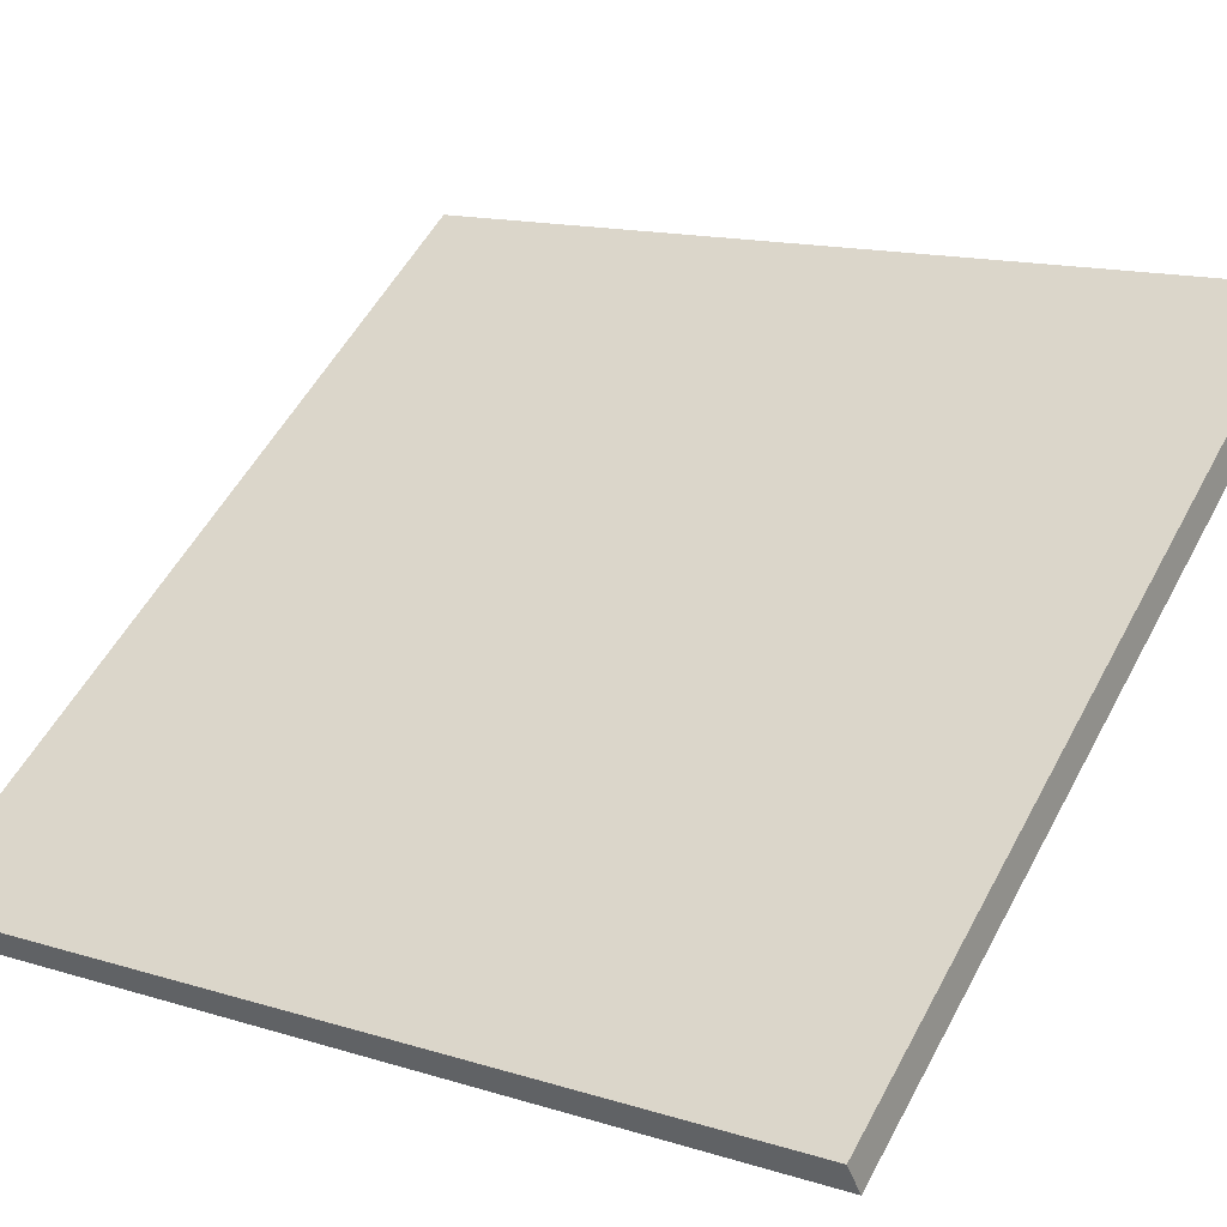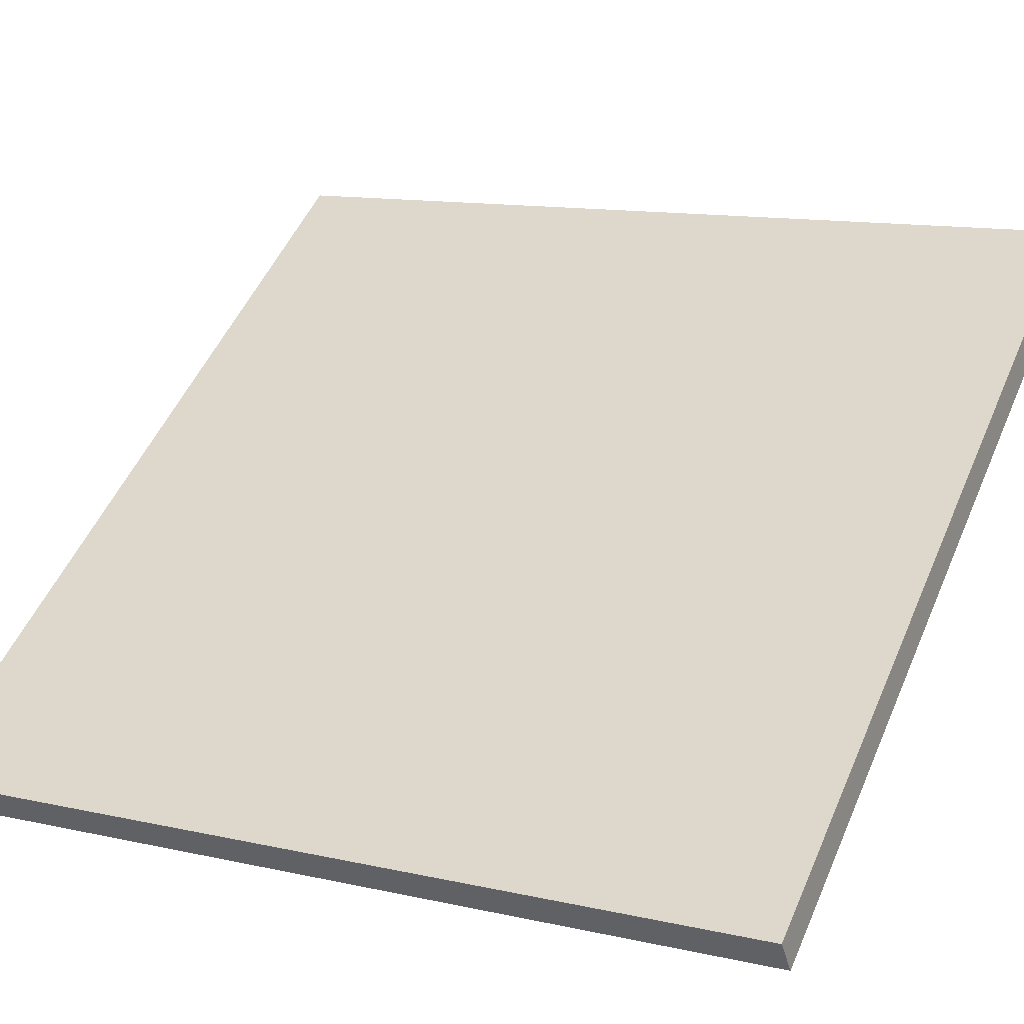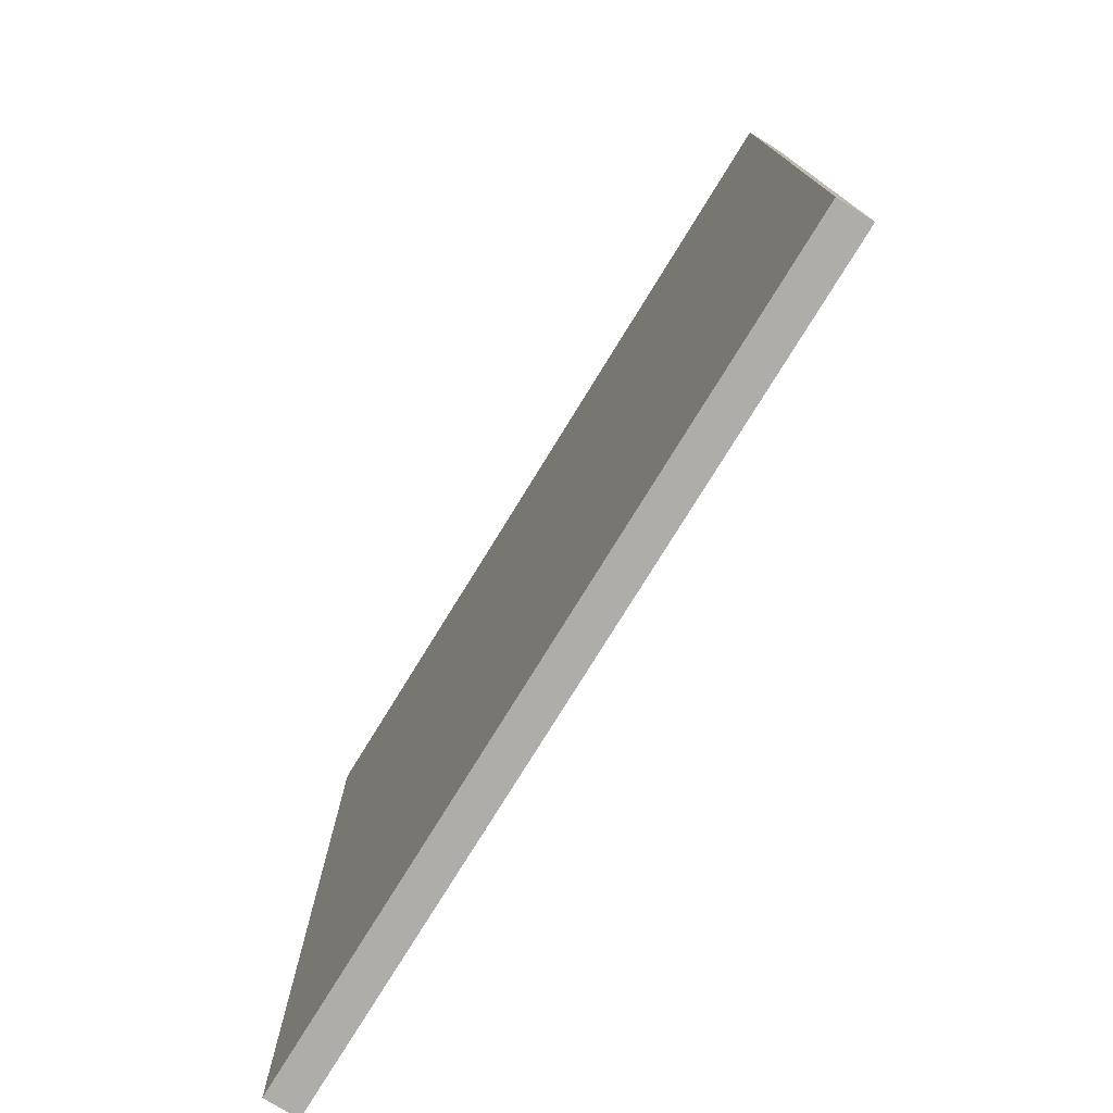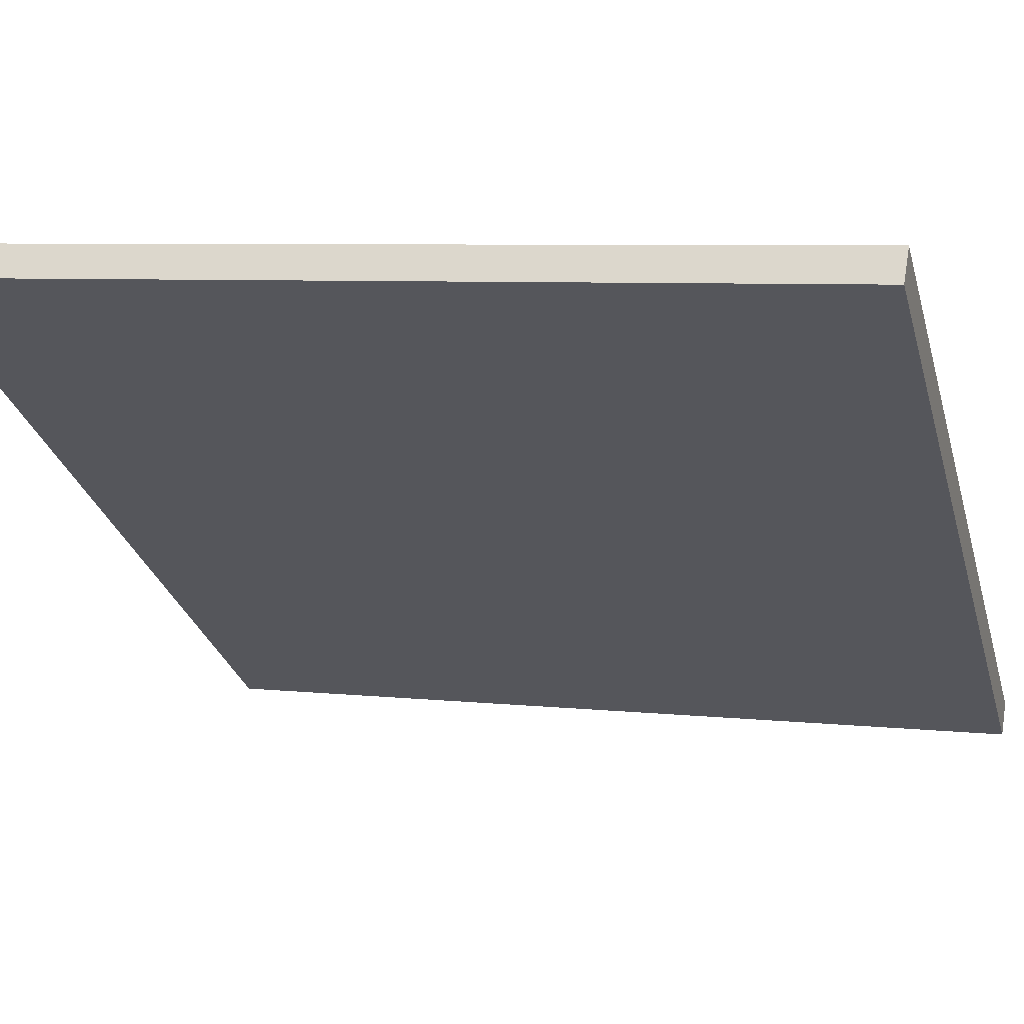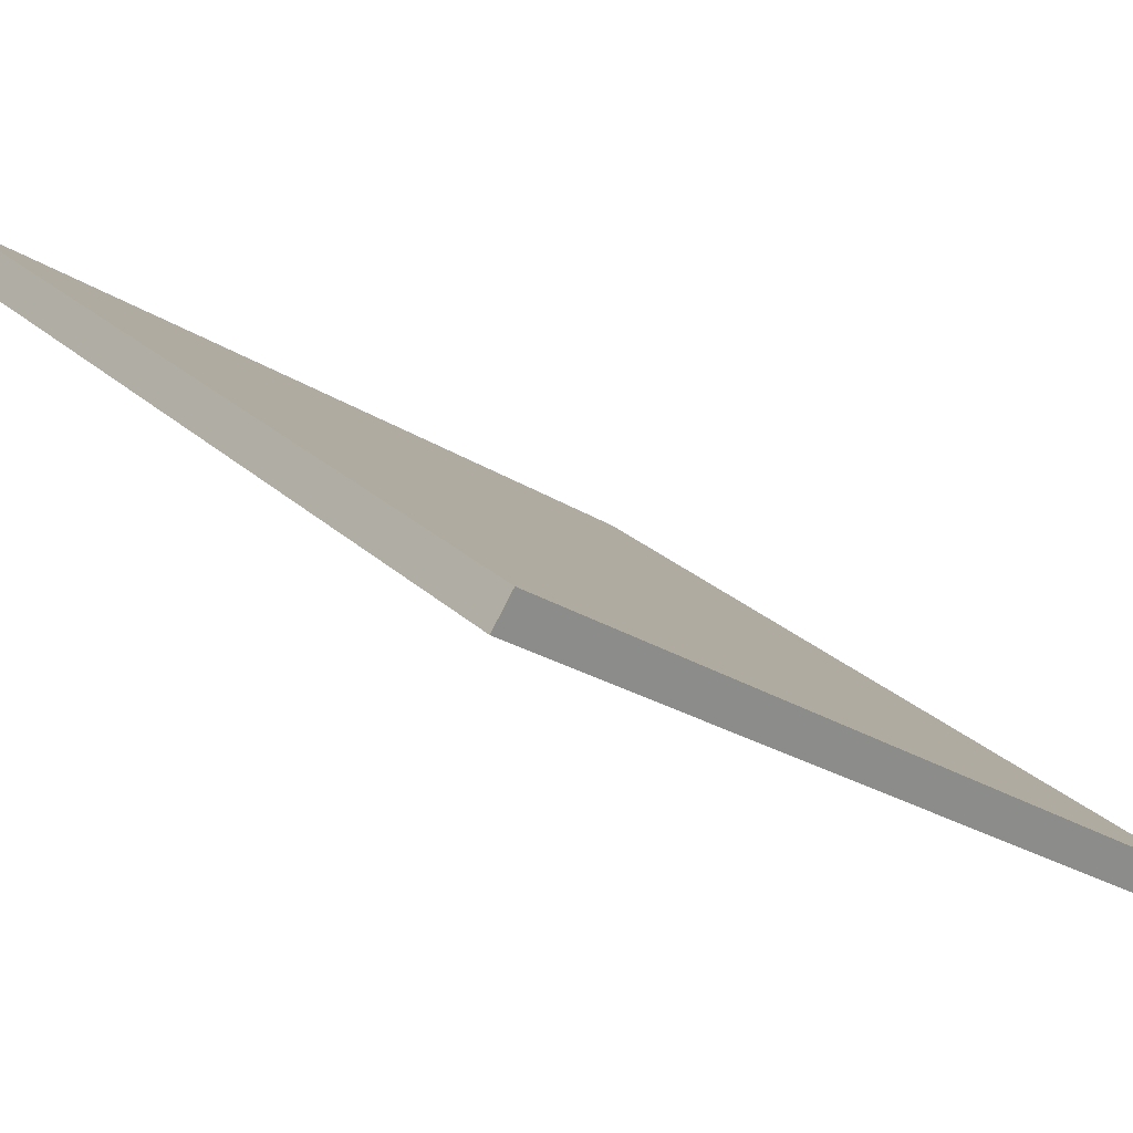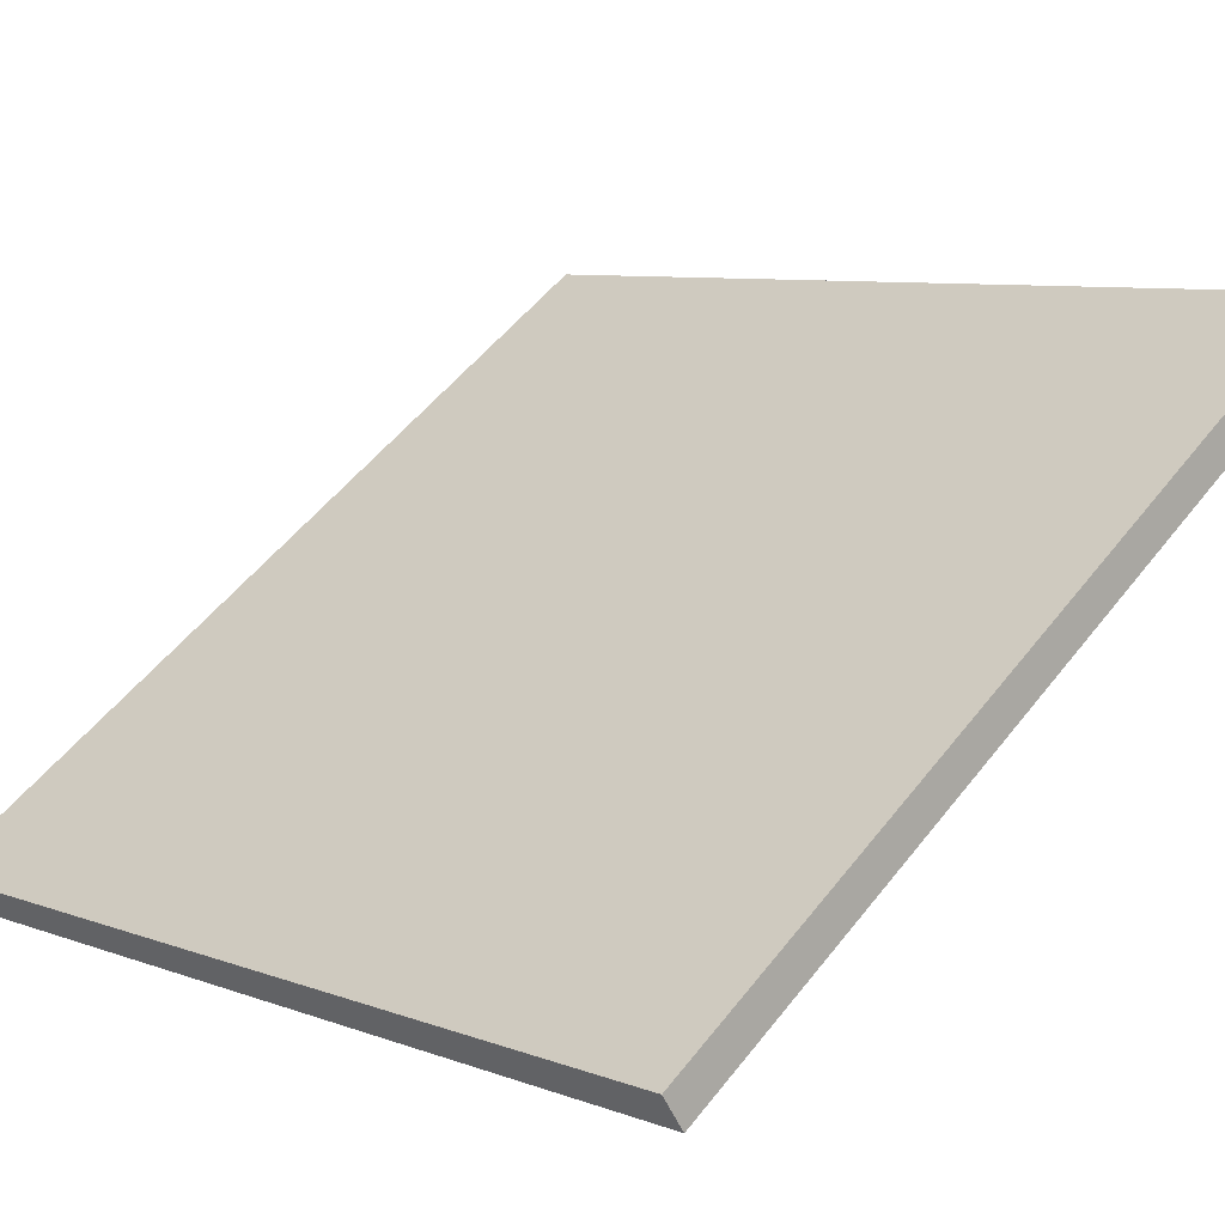
<metadata>
{"format":"obj","ext":"obj","renderer":"f3d","projection":"perspective","resolution":1024,"background":"white","views":[{"elev":14.2,"azim":124.2,"up":"+Y"},{"elev":12.3,"azim":117.9,"up":"+Y"},{"elev":-77.2,"azim":-156.0,"up":"+Z"},{"elev":6.5,"azim":-72.2,"up":"+Y"},{"elev":26.3,"azim":-35.3,"up":"+Y"},{"elev":7.7,"azim":136.5,"up":"+Y"}]}
</metadata>
<code>
o Cube
v 4.236 -2.223 -5.499
v 4.002 -2.565 -5.499
v 4.236 -2.223 4.505
v 4.002 -2.565 4.505
v -4.034 3.431 -5.499
v -4.268 3.088 -5.499
v -4.034 3.431 4.505
v -4.268 3.088 4.505
f 5 3 1
f 3 8 4
f 7 6 8
f 2 8 6
f 1 4 2
f 5 2 6
f 5 7 3
f 3 7 8
f 7 5 6
f 2 4 8
f 1 3 4
f 5 1 2

</code>
